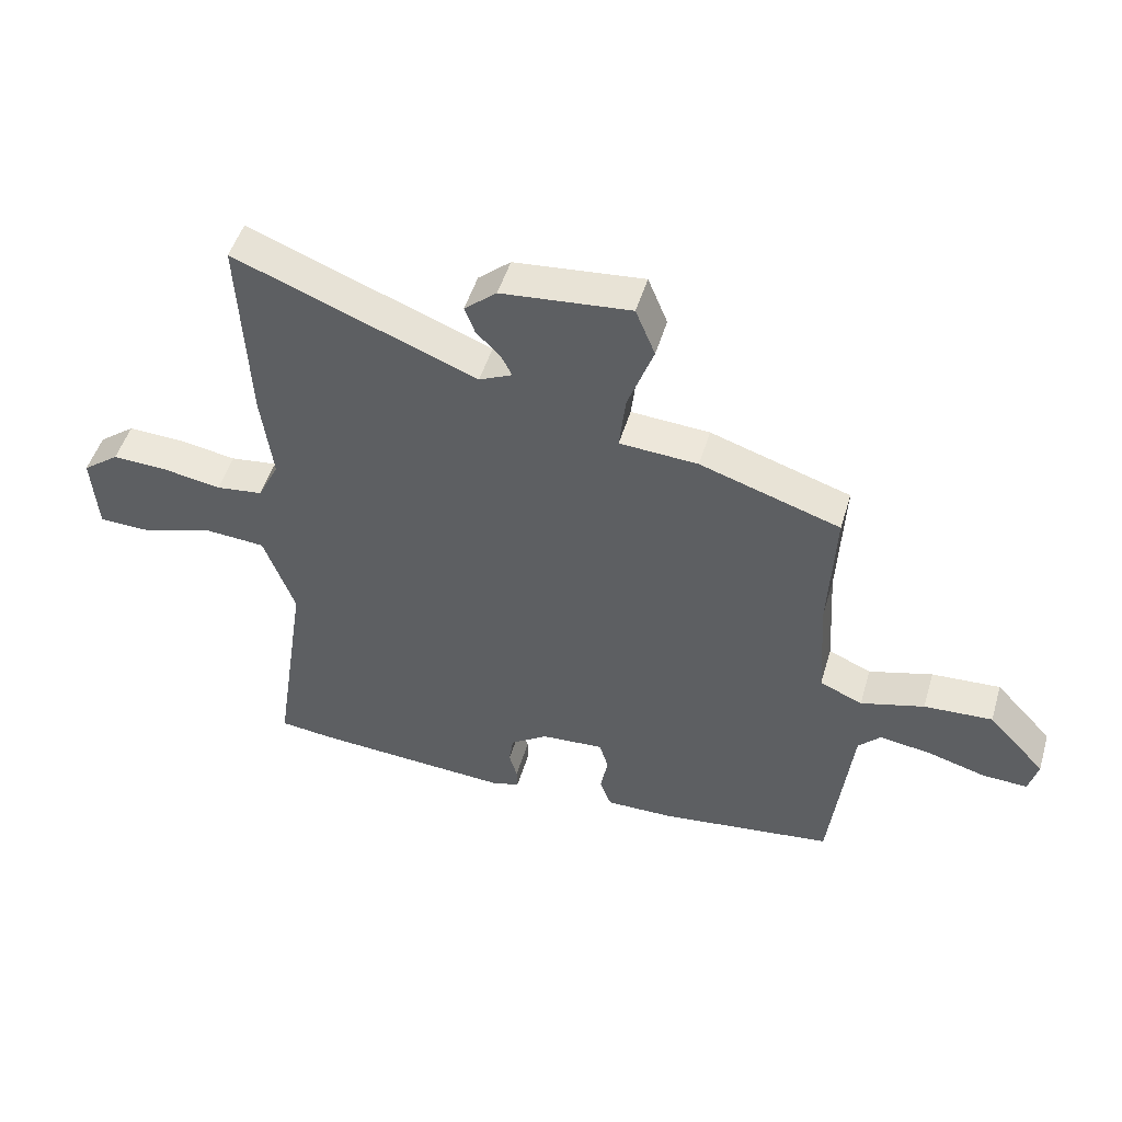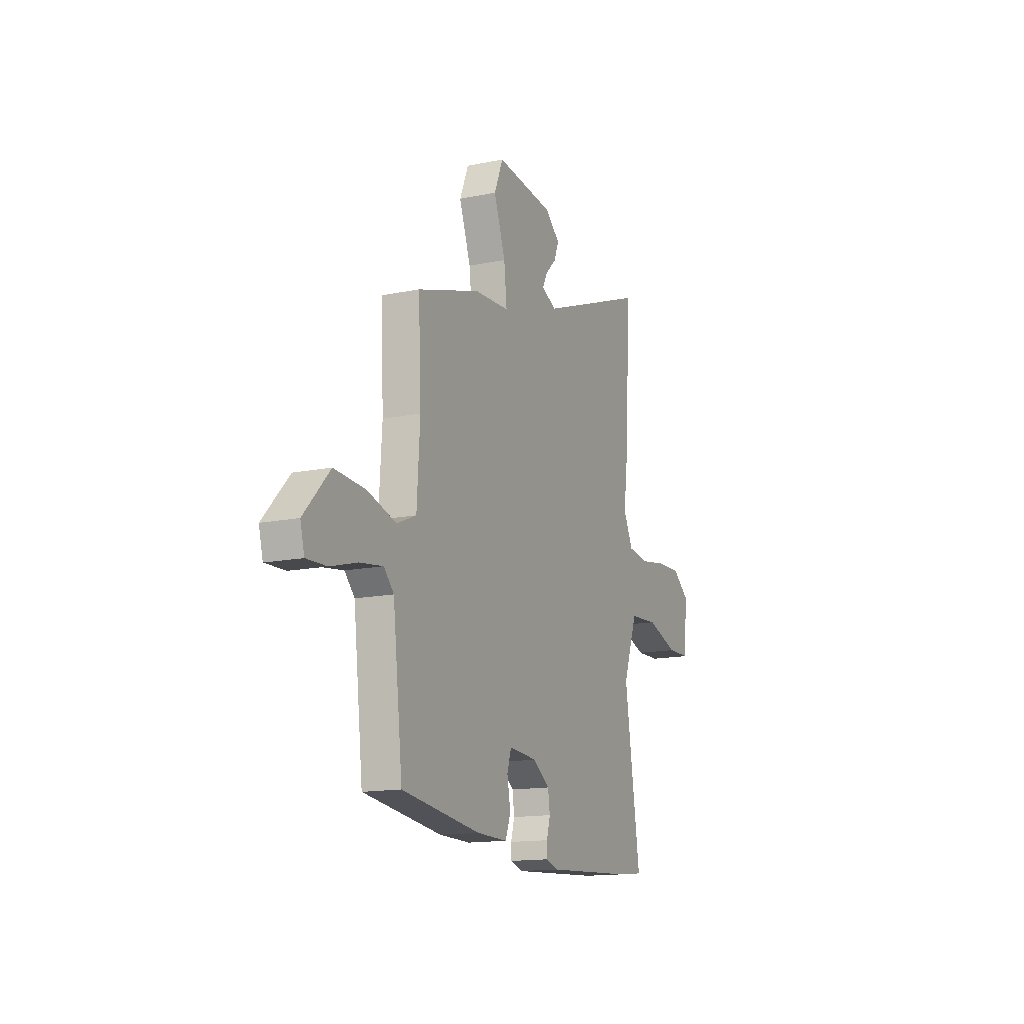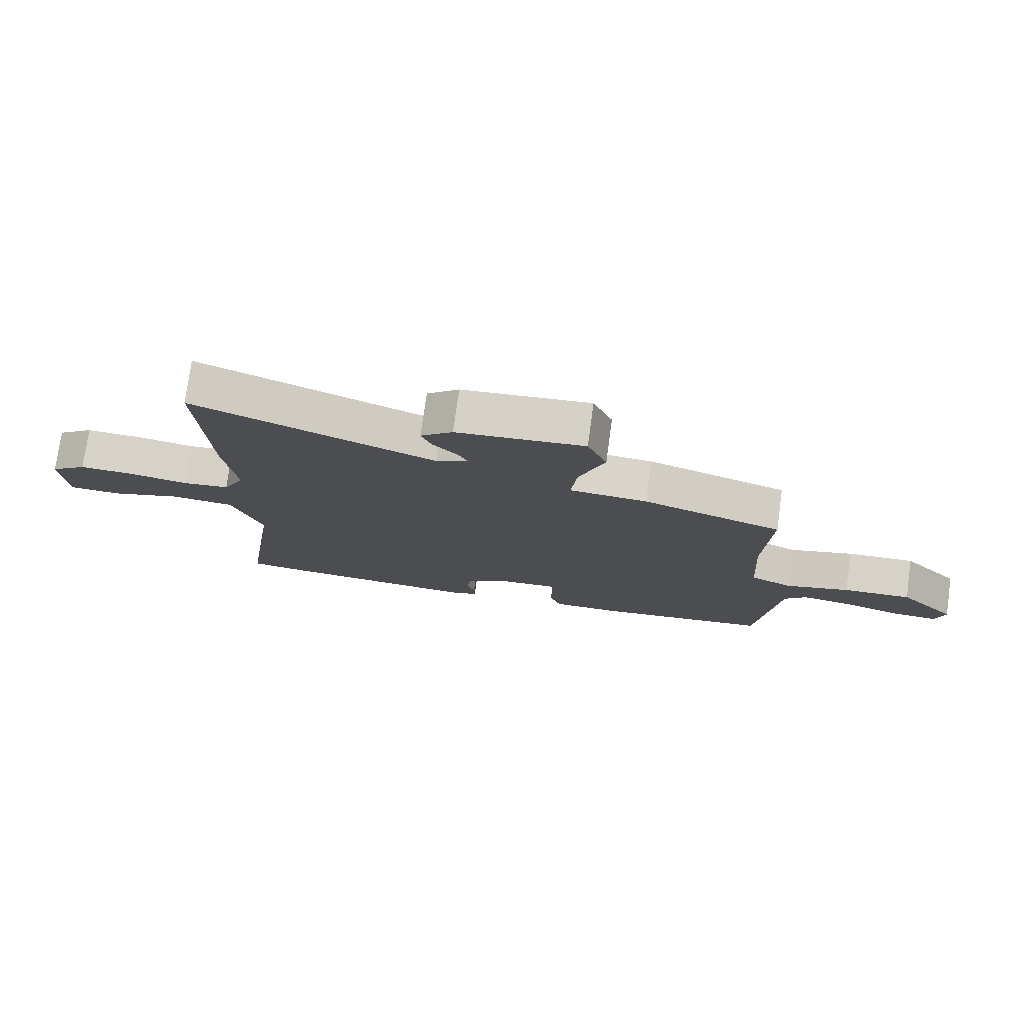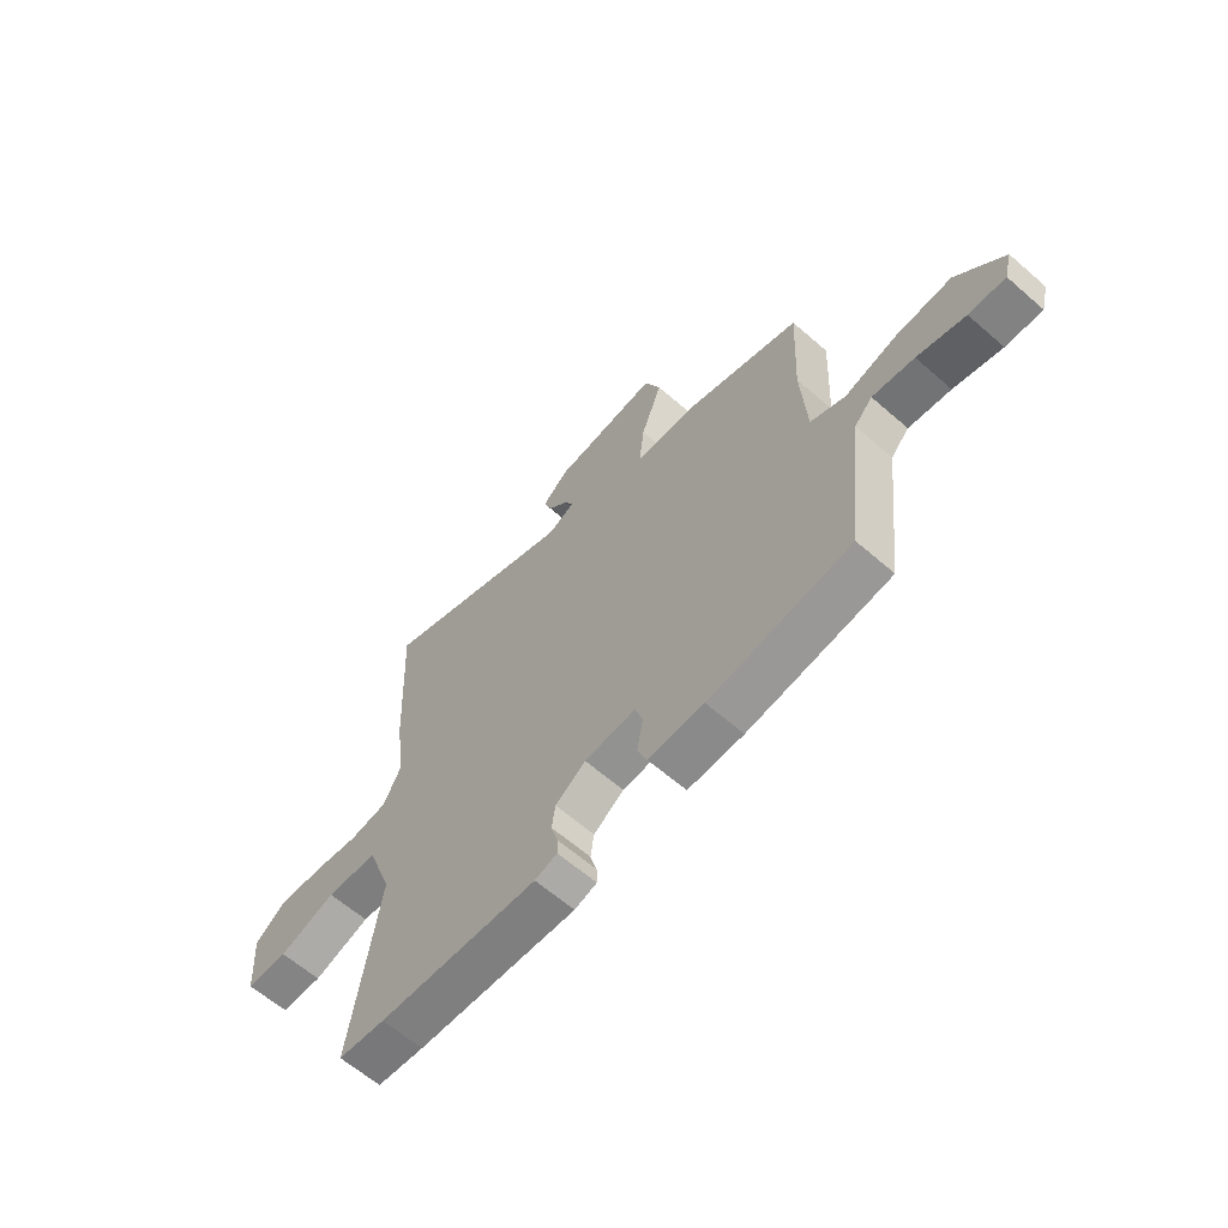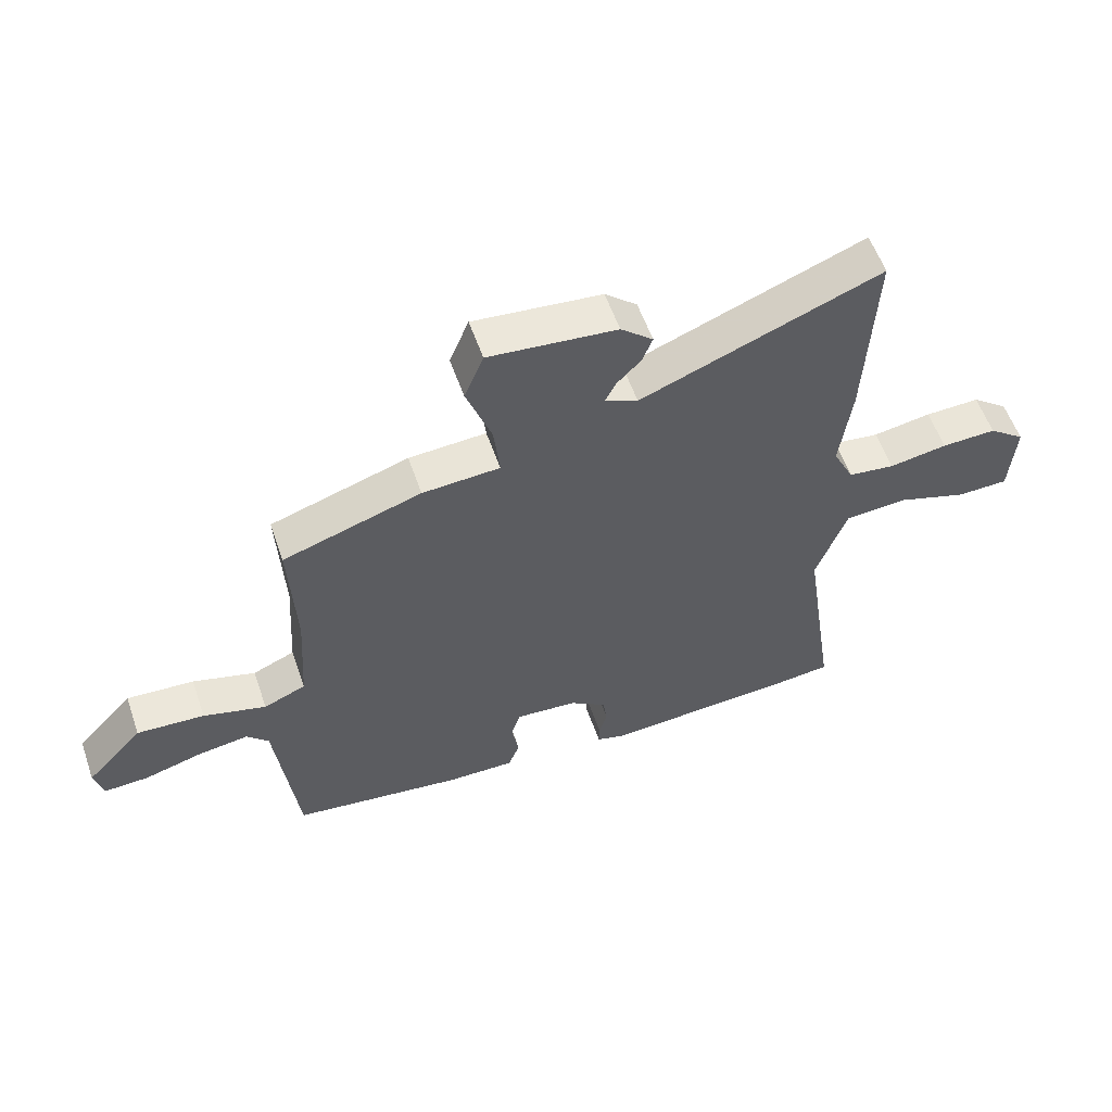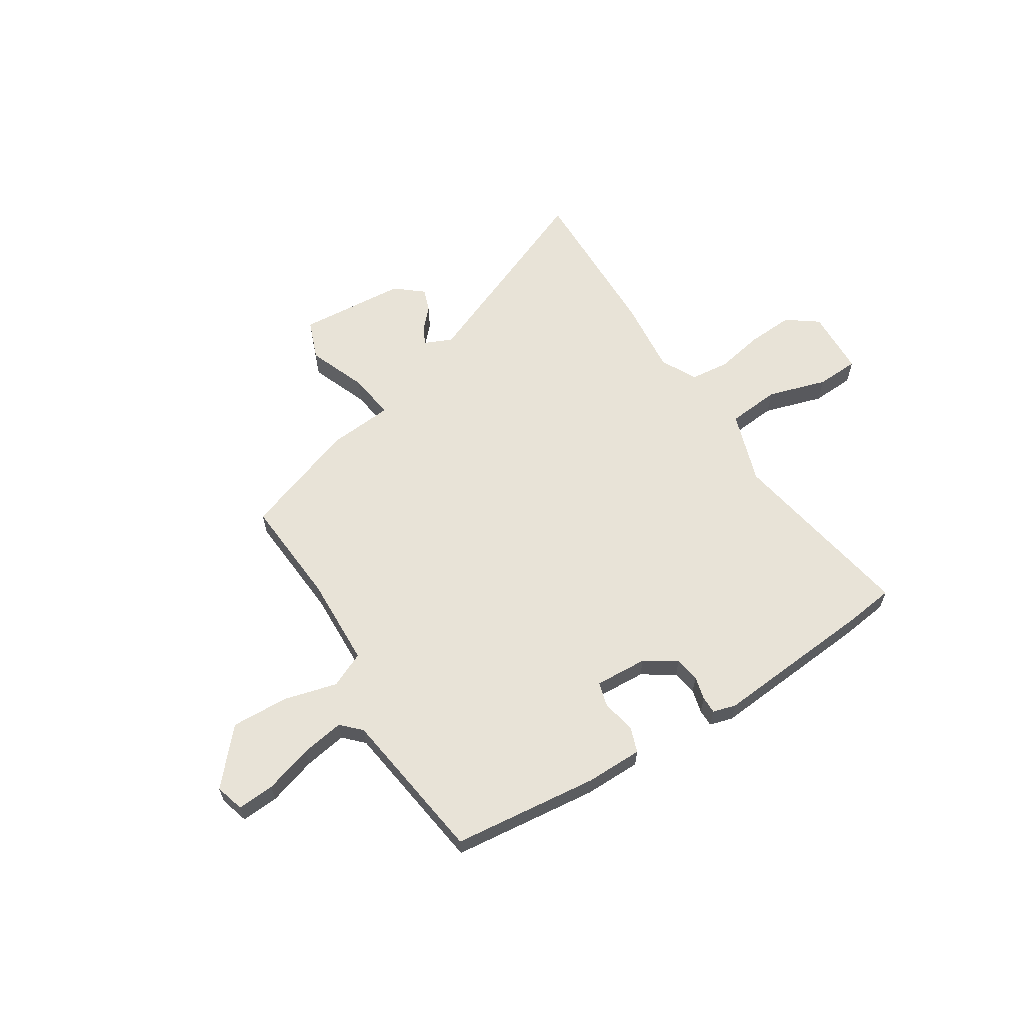
<metadata>
{"format":"obj","ext":"obj","renderer":"f3d","projection":"perspective","resolution":1024,"background":"white","views":[{"elev":49.5,"azim":16.5,"up":"+Z"},{"elev":-14.6,"azim":114.0,"up":"+Z"},{"elev":76.3,"azim":7.8,"up":"+Z"},{"elev":-62.6,"azim":48.6,"up":"+Z"},{"elev":57.0,"azim":160.9,"up":"+Z"},{"elev":61.6,"azim":146.3,"up":"+Y"}]}
</metadata>
<code>
v 0.468 0.07 0.384
v 0.458 0.07 0.17
v 0.469 0.07 -0.006
v 0.539 0.07 -0.036
v 0.643 0.07 -0.006
v 0.755 0.07 0.001
v 0.849 0.07 -0.1
v 0.834 0.07 -0.157
v 0.761 0.07 -0.154
v 0.665 0.07 -0.127
v 0.581 0.07 -0.115
v 0.545 0.07 -0.153
v 0.51 0.07 -0.457
v 0.225 0.07 -0.495
v 0.113 0.07 -0.497
v 0.094 0.07 -0.447
v 0.106 0.07 -0.381
v 0.091 0.07 -0.333
v -0.012 0.07 -0.341
v -0.073 0.07 -0.383
v -0.08 0.07 -0.432
v -0.067 0.07 -0.478
v -0.066 0.07 -0.512
v -0.111 0.07 -0.526
v -0.432 0.07 -0.507
v -0.526 0.07 -0.497
v -0.47 0.07 -0.123
v -0.521 0.07 0.018
v -0.625 0.07 0.025
v -0.74 0.07 -0.013
v -0.824 0.07 -0.011
v -0.833 0.07 0.119
v -0.773 0.07 0.165
v -0.683 0.07 0.162
v -0.587 0.07 0.146
v -0.51 0.07 0.156
v -0.475 0.07 0.227
v -0.494 0.07 0.375
v -0.509 0.07 0.695
v -0.113 0.07 0.541
v -0.059 0.07 0.566
v -0.076 0.07 0.6
v -0.116 0.07 0.641
v -0.133 0.07 0.685
v -0.08 0.07 0.731
v 0.131 0.07 0.752
v 0.163 0.07 0.674
v 0.121 0.07 0.558
v 0.111 0.07 0.466
v 0.239 0.07 0.458
v 0.468 0 0.384
v 0.458 0 0.17
v 0.469 0 -0.006
v 0.539 0 -0.036
v 0.643 0 -0.006
v 0.755 0 0.001
v 0.849 0 -0.1
v 0.834 0 -0.157
v 0.761 0 -0.154
v 0.665 0 -0.127
v 0.581 0 -0.115
v 0.545 0 -0.153
v 0.51 0 -0.457
v 0.225 0 -0.495
v 0.113 0 -0.497
v 0.094 0 -0.447
v 0.106 0 -0.381
v 0.091 0 -0.333
v -0.012 0 -0.341
v -0.073 0 -0.383
v -0.08 0 -0.432
v -0.067 0 -0.478
v -0.066 0 -0.512
v -0.111 0 -0.526
v -0.432 0 -0.507
v -0.526 0 -0.497
v -0.47 0 -0.123
v -0.521 0 0.018
v -0.625 0 0.025
v -0.74 0 -0.013
v -0.824 0 -0.011
v -0.833 0 0.119
v -0.773 0 0.165
v -0.683 0 0.162
v -0.587 0 0.146
v -0.51 0 0.156
v -0.475 0 0.227
v -0.494 0 0.375
v -0.509 0 0.695
v -0.113 0 0.541
v -0.059 0 0.566
v -0.076 0 0.6
v -0.116 0 0.641
v -0.133 0 0.685
v -0.08 0 0.731
v 0.131 0 0.752
v 0.163 0 0.674
v 0.121 0 0.558
v 0.111 0 0.466
v 0.239 0 0.458
f 49 50 1 2
f 46 47 48
f 45 46 48
f 44 45 48
f 43 44 48
f 42 43 48
f 41 42 48 49
f 49 2 3
f 41 49 3
f 40 41 3
f 39 40 3
f 38 39 3
f 37 38 3
f 33 34 35
f 32 33 35
f 31 32 35
f 30 31 35
f 29 30 35
f 28 29 35 36
f 37 3 4
f 36 37 4
f 28 36 4
f 27 28 4
f 25 26 27
f 24 25 27
f 23 24 27
f 22 23 27
f 21 22 27
f 15 16 17
f 14 15 17
f 13 14 17
f 12 13 17
f 11 12 17 18
f 8 9 10
f 7 8 10
f 6 7 10
f 5 6 10
f 4 5 10
f 4 10 11
f 11 18 19
f 4 11 19
f 27 4 19
f 27 19 20
f 20 21 27
f 52 51 100 99
f 98 97 96
f 98 96 95
f 98 95 94
f 98 94 93
f 98 93 92
f 99 98 92 91
f 53 52 99
f 53 99 91
f 53 91 90
f 53 90 89
f 53 89 88
f 53 88 87
f 85 84 83
f 85 83 82
f 85 82 81
f 85 81 80
f 85 80 79
f 86 85 79 78
f 54 53 87
f 54 87 86
f 54 86 78
f 54 78 77
f 77 76 75
f 77 75 74
f 77 74 73
f 77 73 72
f 77 72 71
f 67 66 65
f 67 65 64
f 67 64 63
f 67 63 62
f 68 67 62 61
f 60 59 58
f 60 58 57
f 60 57 56
f 60 56 55
f 60 55 54
f 61 60 54
f 69 68 61
f 69 61 54
f 69 54 77
f 70 69 77
f 77 71 70
f 1 51 52 2
f 2 52 53 3
f 3 53 54 4
f 4 54 55 5
f 5 55 56 6
f 6 56 57 7
f 7 57 58 8
f 8 58 59 9
f 9 59 60 10
f 10 60 61 11
f 11 61 62 12
f 12 62 63 13
f 13 63 64 14
f 14 64 65 15
f 15 65 66 16
f 16 66 67 17
f 17 67 68 18
f 18 68 69 19
f 19 69 70 20
f 20 70 71 21
f 21 71 72 22
f 22 72 73 23
f 23 73 74 24
f 24 74 75 25
f 25 75 76 26
f 26 76 77 27
f 27 77 78 28
f 28 78 79 29
f 29 79 80 30
f 30 80 81 31
f 31 81 82 32
f 32 82 83 33
f 33 83 84 34
f 34 84 85 35
f 35 85 86 36
f 36 86 87 37
f 37 87 88 38
f 38 88 89 39
f 39 89 90 40
f 40 90 91 41
f 41 91 92 42
f 42 92 93 43
f 43 93 94 44
f 44 94 95 45
f 45 95 96 46
f 46 96 97 47
f 47 97 98 48
f 48 98 99 49
f 49 99 100 50
f 50 100 51 1

</code>
